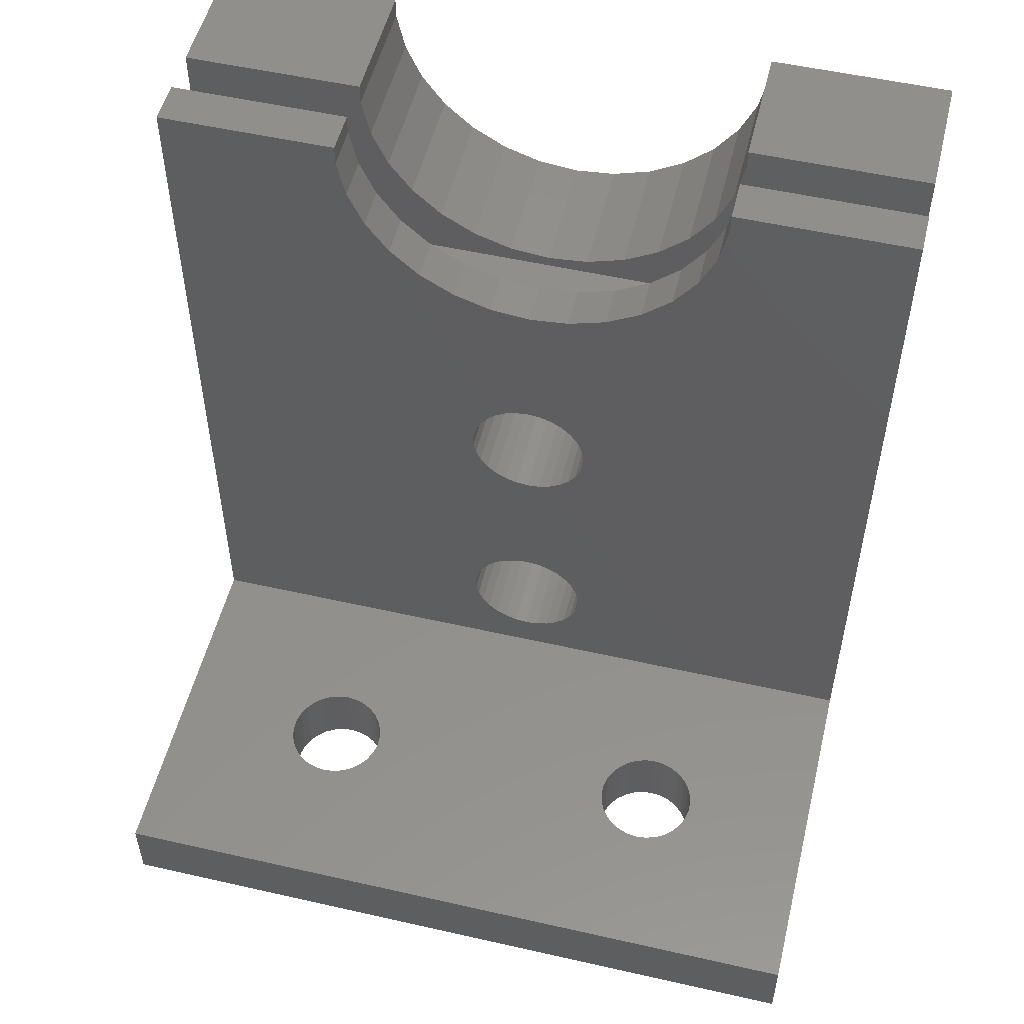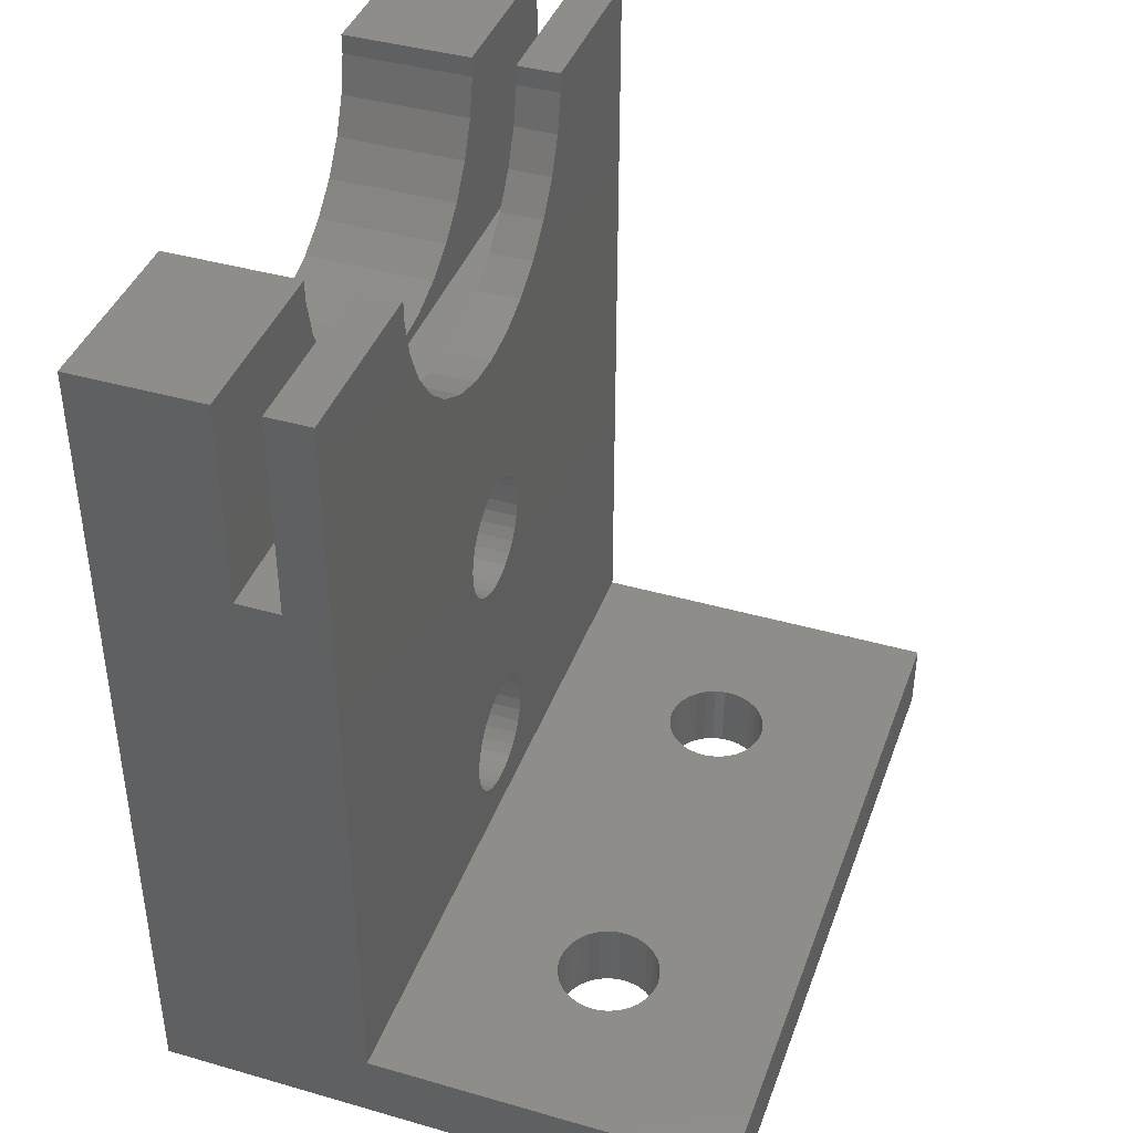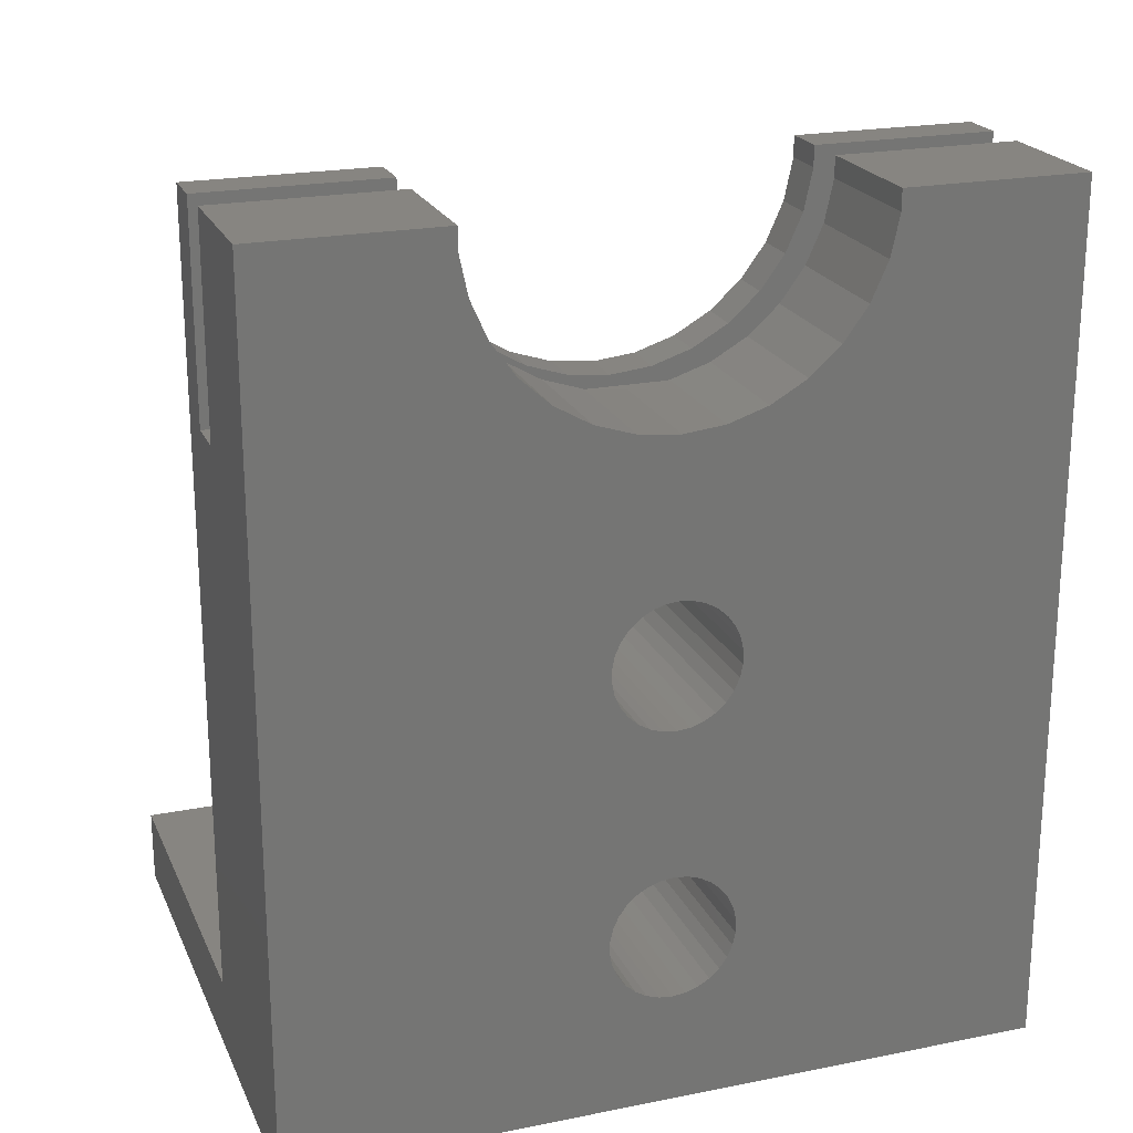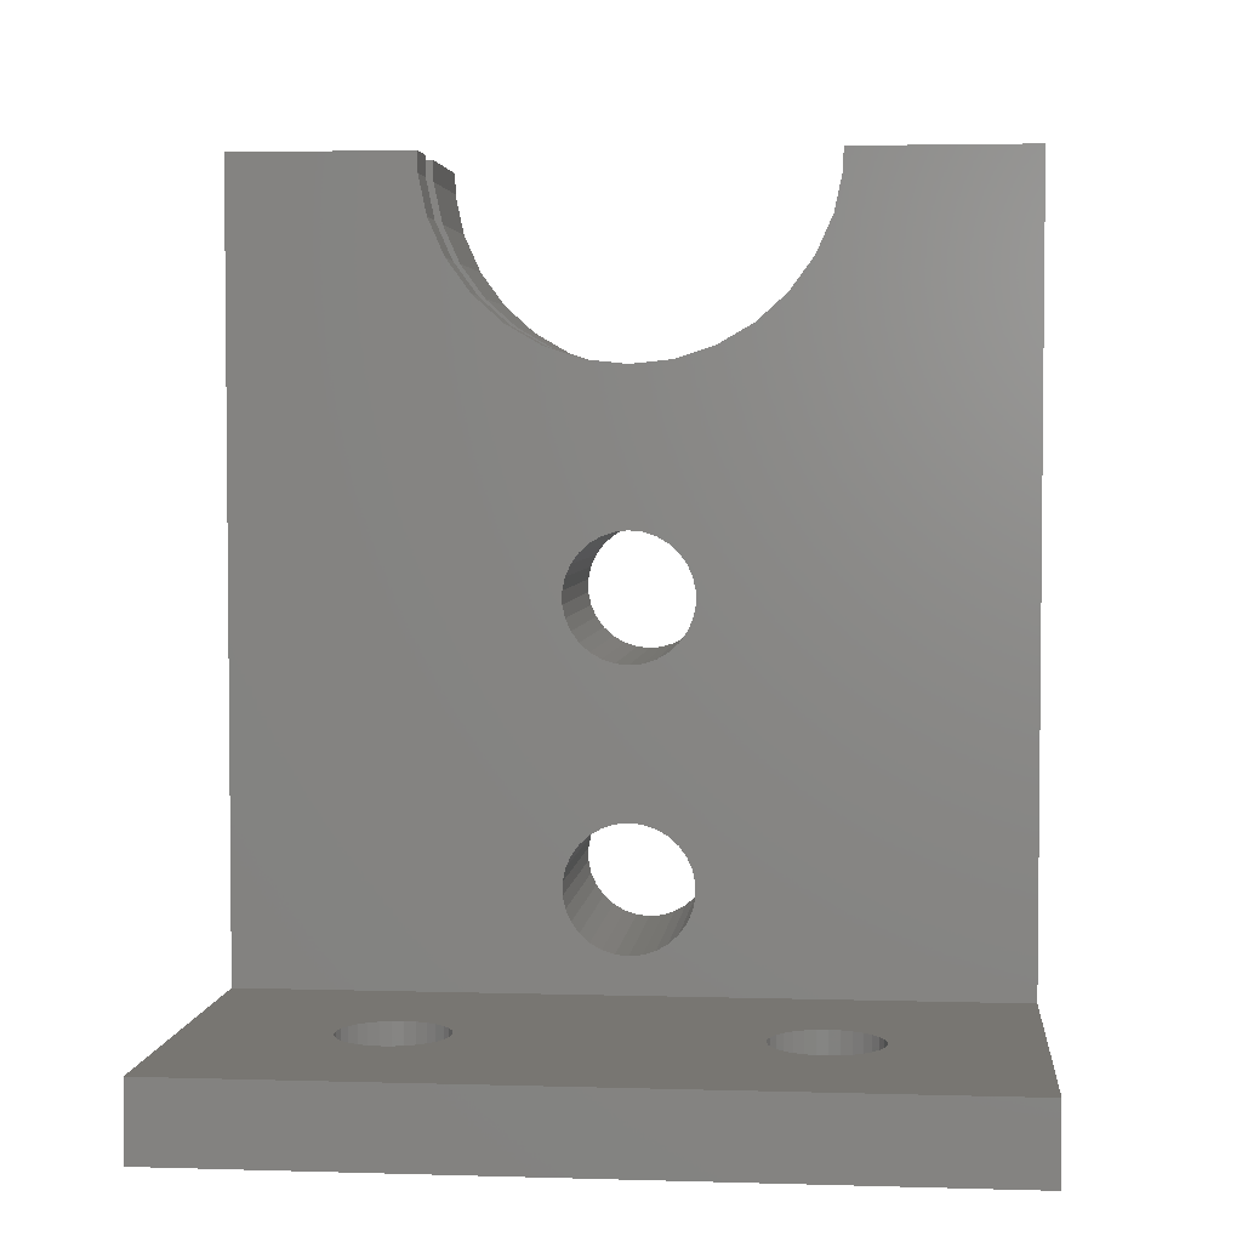
<metadata>
{"format":"stl","ext":"stl","renderer":"f3d","projection":"perspective","resolution":1024,"background":"white","views":[{"elev":52.9,"azim":-76.3,"up":"+Z"},{"elev":40.9,"azim":-160.7,"up":"+Z"},{"elev":21.7,"azim":70.7,"up":"+Z"},{"elev":3.6,"azim":-84.4,"up":"+Z"}]}
</metadata>
<code>
# stl→obj: 328 verts, 668 faces
v -25 0 0
v -25 0 5
v -25 50.8 0
v -25 50.8 5
v 15 0 0
v 0 0 5
v 15 0 57.75
v 6 0 43.75
v 3 0 43.75
v 0 0 57.75
v 3 0 57.75
v 6 0 57.75
v -10.75 41.13 0
v 15 50.8 0
v -16 12.7 0
v -15.92 11.97 0
v -15.7 11.28 0
v -15.33 10.64 0
v -14.84 10.1 0
v -14.25 9.669 0
v -13.58 9.371 0
v -12.13 9.219 0
v -12.87 9.219 0
v -11.42 9.371 0
v -10.75 9.669 0
v -10.16 10.1 0
v -9.668 10.64 0
v -16 38.1 0
v -15.92 38.83 0
v -9.668 14.76 0
v -9.303 14.12 0
v -12.13 16.18 0
v -11.42 16.03 0
v -9.303 11.28 0
v -10.75 15.73 0
v -9.076 11.97 0
v -10.16 15.3 0
v -9 12.7 0
v -9.076 13.43 0
v -12.87 16.18 0
v -13.58 16.03 0
v -14.25 15.73 0
v -14.84 15.3 0
v -15.33 14.76 0
v -15.7 14.12 0
v -15.92 13.43 0
v -15.92 37.37 0
v -15.7 36.68 0
v -12.87 34.62 0
v -13.58 34.77 0
v -15.33 36.04 0
v -14.84 35.5 0
v -14.25 35.07 0
v -12.13 34.62 0
v -9.668 36.04 0
v -10.16 35.5 0
v -11.42 34.77 0
v -10.75 35.07 0
v -9.303 36.68 0
v -15.7 39.52 0
v -11.42 41.43 0
v -14.84 40.7 0
v -14.25 41.13 0
v -9.076 37.37 0
v -13.58 41.43 0
v -9 38.1 0
v -12.87 41.58 0
v -9.076 38.83 0
v -9.303 39.52 0
v -12.13 41.58 0
v -9.668 40.16 0
v -10.16 40.7 0
v -15.33 40.16 0
v 0 50.8 5
v 3 50.8 43.75
v 0 50.8 57.75
v 6 50.8 43.75
v 6 50.8 57.75
v 15 50.8 57.75
v 3 50.8 57.75
v -12.87 9.219 5
v -15.7 36.68 5
v -14.25 41.13 5
v -13.58 41.43 5
v -15.92 11.97 5
v -12.13 9.219 5
v -16 12.7 5
v -11.42 9.371 5
v -15.92 13.43 5
v -10.75 9.669 5
v -15.7 14.12 5
v -12.87 41.58 5
v -12.13 41.58 5
v -15.33 14.76 5
v -14.84 15.3 5
v -9.668 10.64 5
v -10.16 10.1 5
v -14.25 15.73 5
v -13.58 16.03 5
v -12.87 16.18 5
v -9.076 11.97 5
v -9.303 11.28 5
v -12.13 16.18 5
v -11.42 16.03 5
v -10.75 15.73 5
v -9.076 13.43 5
v -9 12.7 5
v -10.16 15.3 5
v -9.668 14.76 5
v -9.303 14.12 5
v -13.58 9.371 5
v -14.25 9.669 5
v -14.84 10.1 5
v -15.33 10.64 5
v -15.7 11.28 5
v -16 38.1 5
v -15.92 37.37 5
v -15.92 38.83 5
v -15.7 39.52 5
v -11.42 41.43 5
v -15.33 40.16 5
v -14.84 40.7 5
v -10.75 41.13 5
v -9.076 38.83 5
v -9 38.1 5
v -15.33 36.04 5
v -9.303 36.68 5
v -9.668 36.04 5
v -10.16 40.7 5
v -9.076 37.37 5
v -9.668 40.16 5
v -9.303 39.52 5
v -10.16 35.5 5
v -10.75 35.07 5
v -11.42 34.77 5
v -12.13 34.62 5
v -12.87 34.62 5
v -13.58 34.77 5
v -14.25 35.07 5
v -14.84 35.5 5
v 0 27.11 33.84
v 0 15.55 48.88
v 0 27.87 33.4
v 0 12.22 56.37
v 0 12.22 57.75
v 0 12.8 53.66
v 0 13.93 51.12
v 0 24.53 34.11
v 0 20.01 45.65
v 0 17.61 47.03
v 0 22.65 44.79
v 0 26.27 7.592
v 0 25.4 7.5
v 0 25.4 44.5
v 0 28.15 44.79
v 0 30.79 45.65
v 0 33.19 47.03
v 0 35.25 48.88
v 0 36.87 51.12
v 0 38 53.66
v 0 38.58 56.37
v 0 38.58 57.75
v 0 21.22 12.14
v 0 21.22 11.26
v 0 21.41 10.4
v 0 21.76 9.6
v 0 22.28 8.89
v 0 22.93 8.302
v 0 23.69 7.863
v 0 24.53 7.592
v 0 27.11 7.863
v 0 27.87 8.302
v 0 28.52 8.89
v 0 29.04 9.6
v 0 29.39 10.4
v 0 22.28 27.19
v 0 29.04 13.8
v 0 21.76 27.9
v 0 27.87 15.1
v 0 28.52 14.51
v 0 25.4 15.9
v 0 26.27 15.81
v 0 29.58 11.26
v 0 27.11 15.54
v 0 29.58 12.14
v 0 29.39 13
v 0 24.53 15.81
v 0 23.69 15.54
v 0 22.93 15.1
v 0 22.28 14.51
v 0 21.76 13.8
v 0 21.41 13
v 0 21.22 29.56
v 0 21.22 30.44
v 0 22.28 32.81
v 0 22.93 33.4
v 0 21.41 28.7
v 0 22.93 26.6
v 0 23.69 26.16
v 0 27.11 26.16
v 0 26.27 25.89
v 0 24.53 25.89
v 0 25.4 25.8
v 0 29.04 27.9
v 0 28.52 27.19
v 0 21.76 32.1
v 0 27.87 26.6
v 0 29.04 32.1
v 0 29.39 31.3
v 0 29.39 28.7
v 0 29.58 29.56
v 0 29.58 30.44
v 0 28.52 32.81
v 0 26.27 34.11
v 0 25.4 34.2
v 0 23.69 33.84
v 0 21.41 31.3
v 3 12.22 57.75
v 3 38.58 57.75
v 3 38 53.66
v 3 38.58 56.37
v 3 36.87 51.12
v 3 35.25 48.88
v 3 33.19 47.03
v 3 30.79 45.65
v 3 28.15 44.79
v 3 25.4 44.5
v 3 22.65 44.79
v 3 20.01 45.65
v 3 17.61 47.03
v 3 15.55 48.88
v 3 13.93 51.12
v 3 12.8 53.66
v 3 12.22 56.37
v 6 12.22 57.75
v 6 12.22 56.37
v 6 12.8 53.66
v 6 13.93 51.12
v 6 15.55 48.88
v 6 17.61 47.03
v 6 20.01 45.65
v 6 22.65 44.79
v 6 28.15 44.79
v 6 25.4 44.5
v 6 30.79 45.65
v 6 35.25 48.88
v 6 33.19 47.03
v 6 36.87 51.12
v 6 38 53.66
v 6 38.58 56.37
v 6 38.58 57.75
v 15 12.22 57.75
v 15 26.27 7.592
v 15 38.58 57.75
v 15 38.58 56.37
v 15 38 53.66
v 15 27.87 15.1
v 15 28.52 14.51
v 15 36.87 51.12
v 15 35.25 48.88
v 15 33.19 47.03
v 15 30.79 45.65
v 15 28.15 44.79
v 15 12.8 53.66
v 15 12.22 56.37
v 15 25.4 44.5
v 15 22.65 44.79
v 15 20.01 45.65
v 15 15.55 48.88
v 15 13.93 51.12
v 15 29.39 13
v 15 29.58 12.14
v 15 25.4 7.5
v 15 21.22 11.26
v 15 28.52 8.89
v 15 27.87 8.302
v 15 21.22 12.14
v 15 29.04 9.6
v 15 21.41 13
v 15 26.27 34.11
v 15 27.11 33.84
v 15 17.61 47.03
v 15 21.76 13.8
v 15 22.28 14.51
v 15 29.58 11.26
v 15 29.39 10.4
v 15 22.93 15.1
v 15 23.69 15.54
v 15 24.53 15.81
v 15 25.4 15.9
v 15 29.04 13.8
v 15 26.27 15.81
v 15 27.11 15.54
v 15 24.53 25.89
v 15 27.11 26.16
v 15 26.27 25.89
v 15 27.11 7.863
v 15 24.53 7.592
v 15 21.76 32.1
v 15 22.28 32.81
v 15 23.69 7.863
v 15 22.93 8.302
v 15 22.28 8.89
v 15 21.76 9.6
v 15 21.41 10.4
v 15 22.93 26.6
v 15 22.28 27.19
v 15 25.4 25.8
v 15 21.22 29.56
v 15 21.22 30.44
v 15 21.41 31.3
v 15 22.93 33.4
v 15 28.52 27.19
v 15 27.87 26.6
v 15 23.69 33.84
v 15 29.04 27.9
v 15 24.53 34.11
v 15 29.39 28.7
v 15 25.4 34.2
v 15 29.58 30.44
v 15 29.58 29.56
v 15 27.87 33.4
v 15 29.39 31.3
v 15 28.52 32.81
v 15 29.04 32.1
v 15 23.69 26.16
v 15 21.76 27.9
v 15 21.41 28.7
f 1 2 3
f 3 2 4
f 2 1 5
f 6 2 5
f 7 8 5
f 9 6 8
f 10 9 11
f 8 6 5
f 12 8 7
f 10 6 9
f 13 3 14
f 1 3 15
f 1 15 16
f 1 16 17
f 1 17 18
f 1 18 19
f 1 19 20
f 1 20 21
f 1 21 5
f 22 5 23
f 24 5 22
f 25 5 24
f 26 5 25
f 27 5 26
f 28 3 29
f 30 3 31
f 32 3 33
f 27 34 5
f 33 3 35
f 34 36 5
f 35 3 37
f 36 38 5
f 37 3 30
f 38 39 5
f 39 31 5
f 40 3 32
f 41 3 40
f 42 3 41
f 43 3 42
f 44 3 43
f 45 3 44
f 46 3 45
f 15 3 46
f 47 3 28
f 31 3 47
f 31 47 48
f 49 5 50
f 31 51 5
f 51 52 5
f 52 53 5
f 53 50 5
f 51 31 48
f 54 5 49
f 55 14 56
f 5 54 57
f 5 57 58
f 5 58 14
f 58 56 14
f 59 14 55
f 29 3 60
f 61 3 13
f 62 3 63
f 59 64 14
f 63 3 65
f 64 66 14
f 65 3 67
f 66 68 14
f 68 69 14
f 67 3 70
f 69 71 14
f 70 3 61
f 71 72 14
f 72 13 14
f 73 3 62
f 60 3 73
f 23 5 21
f 3 4 14
f 14 4 74
f 75 74 76
f 14 74 75
f 77 14 75
f 14 77 78
f 14 78 79
f 75 76 80
f 81 2 6
f 82 4 6
f 83 84 74
f 4 2 85
f 86 81 6
f 4 85 87
f 88 86 6
f 4 87 89
f 90 88 6
f 4 89 91
f 92 93 74
f 4 91 94
f 4 94 95
f 96 97 6
f 4 95 98
f 97 90 6
f 4 98 99
f 4 99 100
f 101 102 6
f 4 100 103
f 102 96 6
f 4 103 104
f 4 104 105
f 106 107 6
f 4 105 108
f 4 109 6
f 4 108 109
f 109 110 6
f 111 2 81
f 112 2 111
f 113 2 112
f 114 2 113
f 115 2 114
f 85 2 115
f 116 4 117
f 118 4 116
f 119 4 118
f 93 120 74
f 121 4 119
f 122 4 121
f 83 4 122
f 84 92 74
f 74 4 83
f 120 123 74
f 124 125 6
f 126 82 6
f 127 128 6
f 74 123 129
f 130 127 6
f 74 129 131
f 125 130 6
f 74 131 132
f 74 124 6
f 74 132 124
f 128 133 6
f 133 134 6
f 134 135 6
f 135 136 6
f 136 137 6
f 137 138 6
f 138 139 6
f 139 140 6
f 140 126 6
f 117 4 82
f 110 106 6
f 107 101 6
f 141 142 143
f 144 10 145
f 146 10 144
f 147 10 146
f 142 10 147
f 148 10 142
f 149 74 150
f 151 74 149
f 152 74 153
f 74 151 154
f 154 155 74
f 155 156 74
f 156 157 74
f 157 158 74
f 158 159 74
f 159 160 74
f 160 161 74
f 161 162 74
f 74 162 76
f 6 10 163
f 6 163 164
f 6 164 165
f 6 165 166
f 6 166 167
f 6 167 168
f 6 168 169
f 6 169 170
f 6 170 153
f 6 153 74
f 171 74 152
f 172 74 171
f 173 74 172
f 174 74 173
f 175 74 174
f 176 177 178
f 179 10 180
f 181 10 182
f 175 183 74
f 182 10 184
f 183 185 74
f 184 10 179
f 185 186 74
f 180 10 177
f 186 177 74
f 187 10 181
f 188 10 187
f 189 10 188
f 190 10 189
f 191 10 190
f 192 10 191
f 163 10 192
f 193 10 194
f 195 10 196
f 197 10 193
f 178 10 197
f 177 10 178
f 198 177 176
f 199 177 198
f 200 74 201
f 177 199 74
f 199 202 74
f 202 203 74
f 203 201 74
f 204 74 205
f 206 10 195
f 200 207 74
f 207 205 74
f 208 74 209
f 74 204 210
f 74 210 211
f 74 211 212
f 74 212 209
f 143 142 150
f 74 208 213
f 143 150 213
f 214 142 141
f 215 142 214
f 148 142 215
f 216 10 148
f 196 10 216
f 217 10 206
f 194 10 217
f 150 74 213
f 145 10 11
f 218 145 11
f 75 80 219
f 220 75 221
f 221 75 219
f 222 75 220
f 223 75 222
f 224 75 223
f 225 75 224
f 226 75 225
f 227 75 226
f 9 75 227
f 9 227 228
f 9 228 229
f 9 229 230
f 11 230 231
f 11 231 232
f 11 232 233
f 11 233 234
f 11 234 218
f 9 230 11
f 8 77 75
f 9 8 75
f 235 236 12
f 12 236 237
f 237 238 12
f 238 239 12
f 239 240 12
f 240 8 12
f 241 8 240
f 242 8 241
f 243 77 244
f 245 77 243
f 246 78 247
f 248 78 246
f 249 78 248
f 250 251 78
f 250 78 249
f 247 78 77
f 247 77 245
f 244 77 8
f 244 8 242
f 235 12 7
f 252 235 7
f 253 5 14
f 79 254 14
f 254 255 14
f 255 256 14
f 257 258 14
f 256 259 14
f 259 260 14
f 260 261 14
f 261 262 14
f 262 263 14
f 264 265 7
f 263 266 14
f 266 267 14
f 267 268 14
f 269 270 7
f 265 252 7
f 271 272 14
f 253 273 5
f 7 5 274
f 275 276 14
f 7 274 277
f 278 275 14
f 7 277 279
f 280 281 282
f 7 279 283
f 7 283 284
f 285 286 14
f 7 284 287
f 272 285 14
f 7 287 288
f 286 278 14
f 7 288 289
f 7 289 290
f 291 271 14
f 7 290 292
f 258 291 14
f 7 292 293
f 294 257 14
f 7 293 257
f 295 296 14
f 276 297 14
f 297 253 14
f 273 298 5
f 299 300 7
f 301 5 298
f 302 5 301
f 303 5 302
f 304 5 303
f 305 5 304
f 274 5 305
f 306 307 257
f 308 294 14
f 7 309 310
f 296 308 14
f 7 310 311
f 7 311 299
f 282 7 300
f 282 300 312
f 313 314 14
f 282 312 315
f 316 313 14
f 282 315 317
f 318 316 14
f 282 317 319
f 314 295 14
f 282 319 280
f 268 282 281
f 320 321 14
f 268 281 322
f 323 320 14
f 268 322 324
f 268 325 14
f 268 324 325
f 325 323 14
f 321 318 14
f 326 257 294
f 306 257 326
f 7 257 307
f 7 307 327
f 7 328 309
f 7 327 328
f 282 269 7
f 270 264 7
f 46 89 87
f 15 46 87
f 87 85 16
f 15 87 16
f 45 91 89
f 46 45 89
f 44 94 91
f 45 44 91
f 43 95 94
f 44 43 94
f 42 98 95
f 43 42 95
f 41 99 98
f 42 41 98
f 40 100 99
f 41 40 99
f 32 103 100
f 40 32 100
f 33 104 103
f 32 33 103
f 35 105 104
f 33 35 104
f 37 108 105
f 35 37 105
f 109 108 30
f 30 108 37
f 110 109 31
f 31 109 30
f 106 110 39
f 39 110 31
f 107 106 38
f 38 106 39
f 107 38 101
f 101 38 36
f 101 36 102
f 102 36 34
f 102 34 96
f 96 34 27
f 96 27 97
f 97 27 26
f 97 26 90
f 90 26 25
f 90 25 88
f 88 25 24
f 88 24 86
f 86 24 22
f 86 22 81
f 81 22 23
f 81 23 111
f 111 23 21
f 111 21 112
f 112 21 20
f 112 20 113
f 113 20 19
f 114 113 19
f 18 114 19
f 115 114 18
f 17 115 18
f 85 115 17
f 16 85 17
f 29 118 116
f 28 29 116
f 116 117 47
f 28 116 47
f 60 119 118
f 29 60 118
f 73 121 119
f 60 73 119
f 62 122 121
f 73 62 121
f 63 83 122
f 62 63 122
f 65 84 83
f 63 65 83
f 67 92 84
f 65 67 84
f 70 93 92
f 67 70 92
f 61 120 93
f 70 61 93
f 13 123 120
f 61 13 120
f 72 129 123
f 13 72 123
f 131 129 71
f 71 129 72
f 132 131 69
f 69 131 71
f 124 132 68
f 68 132 69
f 125 124 66
f 66 124 68
f 125 66 130
f 130 66 64
f 130 64 127
f 127 64 59
f 127 59 128
f 128 59 55
f 128 55 133
f 133 55 56
f 133 56 134
f 134 56 58
f 134 58 135
f 135 58 57
f 135 57 136
f 136 57 54
f 136 54 137
f 137 54 49
f 137 49 138
f 138 49 50
f 138 50 139
f 139 50 53
f 139 53 140
f 140 53 52
f 126 140 52
f 51 126 52
f 82 126 51
f 48 82 51
f 117 82 48
f 47 117 48
f 78 251 254
f 79 78 254
f 76 162 219
f 80 76 219
f 221 219 162
f 161 221 162
f 220 221 161
f 160 220 161
f 222 220 160
f 159 222 160
f 223 222 159
f 158 223 159
f 224 223 158
f 157 224 158
f 225 224 157
f 156 225 157
f 226 225 156
f 155 226 156
f 227 226 155
f 154 227 155
f 228 227 154
f 151 228 154
f 229 228 151
f 149 229 151
f 230 229 149
f 150 230 149
f 231 230 150
f 142 231 150
f 231 142 232
f 232 142 147
f 232 147 233
f 233 147 146
f 233 146 234
f 234 146 144
f 218 234 145
f 145 234 144
f 279 277 192
f 192 277 163
f 277 274 163
f 163 274 164
f 283 279 191
f 191 279 192
f 284 283 190
f 190 283 191
f 287 284 189
f 189 284 190
f 288 287 188
f 188 287 189
f 289 288 187
f 187 288 188
f 290 289 181
f 181 289 187
f 292 290 182
f 182 290 181
f 293 292 184
f 184 292 182
f 257 293 179
f 179 293 184
f 258 257 180
f 180 257 179
f 177 291 258
f 180 177 258
f 186 271 291
f 177 186 291
f 185 272 271
f 186 185 271
f 285 272 185
f 183 285 185
f 286 285 183
f 175 286 183
f 278 286 175
f 174 278 175
f 275 278 174
f 173 275 174
f 276 275 173
f 172 276 173
f 297 276 172
f 171 297 172
f 253 297 171
f 152 253 171
f 273 253 152
f 153 273 152
f 298 273 153
f 170 298 153
f 301 298 170
f 169 301 170
f 302 301 169
f 168 302 169
f 303 302 168
f 167 303 168
f 303 167 304
f 304 167 166
f 304 166 305
f 305 166 165
f 305 165 274
f 274 165 164
f 311 310 217
f 217 310 194
f 310 309 194
f 194 309 193
f 299 311 206
f 206 311 217
f 300 299 195
f 195 299 206
f 312 300 196
f 196 300 195
f 315 312 216
f 216 312 196
f 317 315 148
f 148 315 216
f 319 317 215
f 215 317 148
f 280 319 214
f 214 319 215
f 281 280 141
f 141 280 214
f 322 281 143
f 143 281 141
f 324 322 213
f 213 322 143
f 208 325 324
f 213 208 324
f 209 323 325
f 208 209 325
f 212 320 323
f 209 212 323
f 321 320 212
f 211 321 212
f 318 321 211
f 210 318 211
f 316 318 210
f 204 316 210
f 313 316 204
f 205 313 204
f 314 313 205
f 207 314 205
f 295 314 207
f 200 295 207
f 296 295 200
f 201 296 200
f 308 296 201
f 203 308 201
f 294 308 203
f 202 294 203
f 326 294 202
f 199 326 202
f 306 326 199
f 198 306 199
f 307 306 198
f 176 307 198
f 307 176 327
f 327 176 178
f 327 178 328
f 328 178 197
f 328 197 309
f 309 197 193
f 255 254 251
f 250 255 251
f 256 255 250
f 249 256 250
f 259 256 249
f 248 259 249
f 260 259 248
f 246 260 248
f 261 260 246
f 247 261 246
f 262 261 247
f 245 262 247
f 263 262 245
f 243 263 245
f 266 263 243
f 244 266 243
f 267 266 244
f 242 267 244
f 268 267 242
f 241 268 242
f 282 268 241
f 240 282 241
f 269 282 240
f 239 269 240
f 269 239 270
f 270 239 238
f 270 238 264
f 264 238 237
f 264 237 265
f 265 237 236
f 252 265 235
f 235 265 236

</code>
